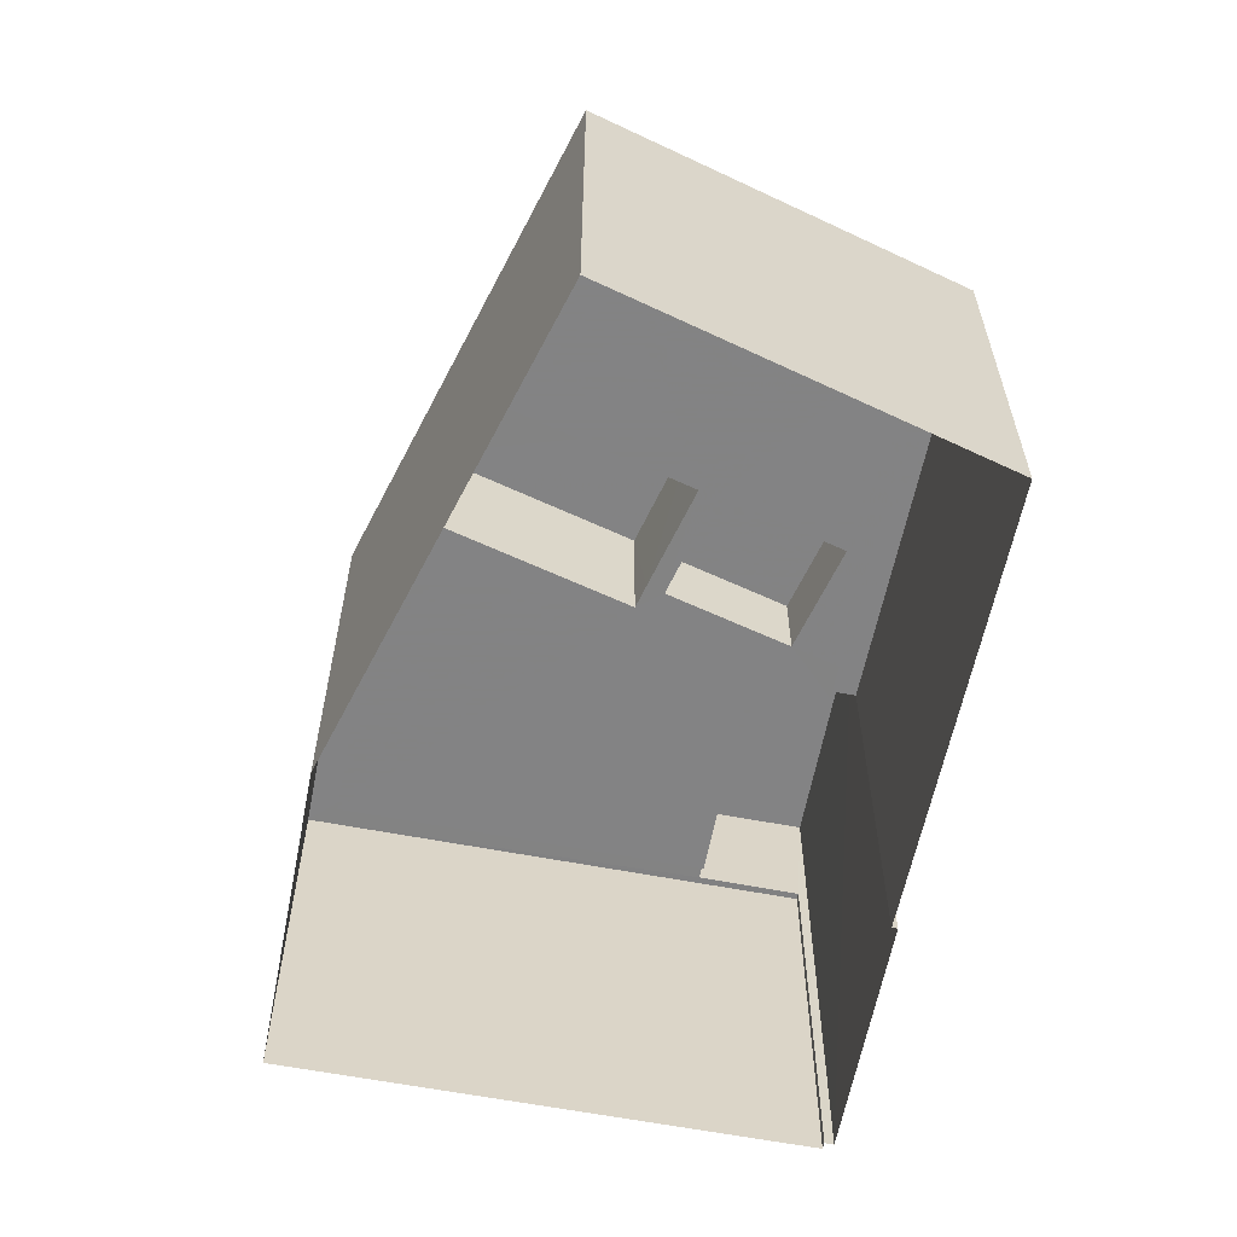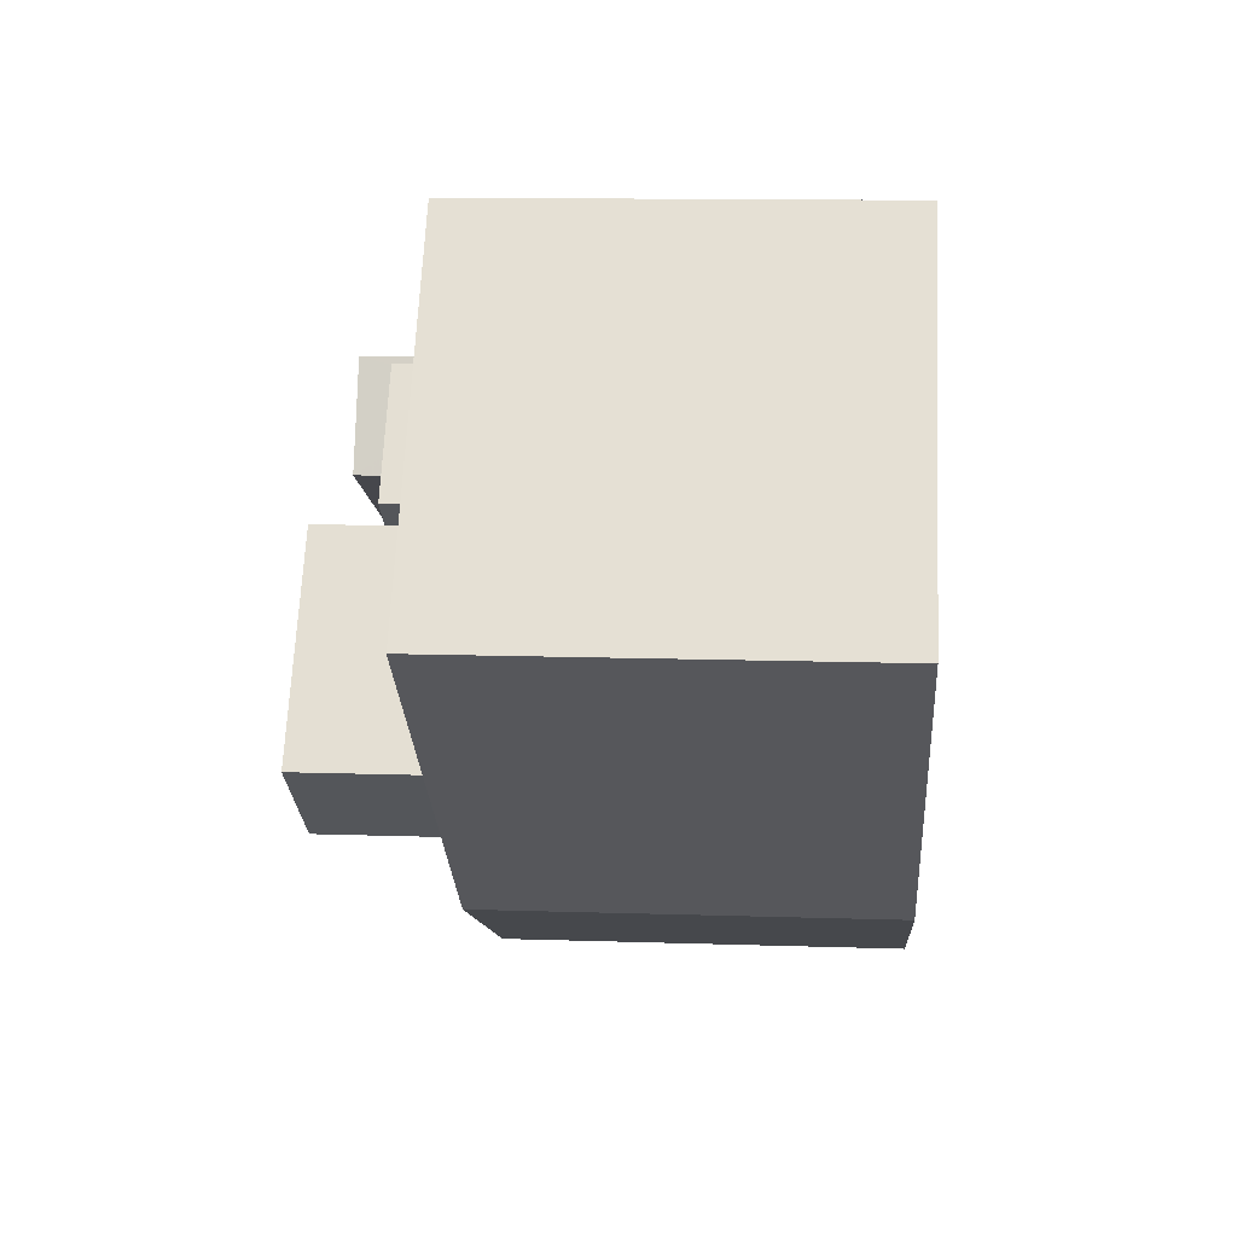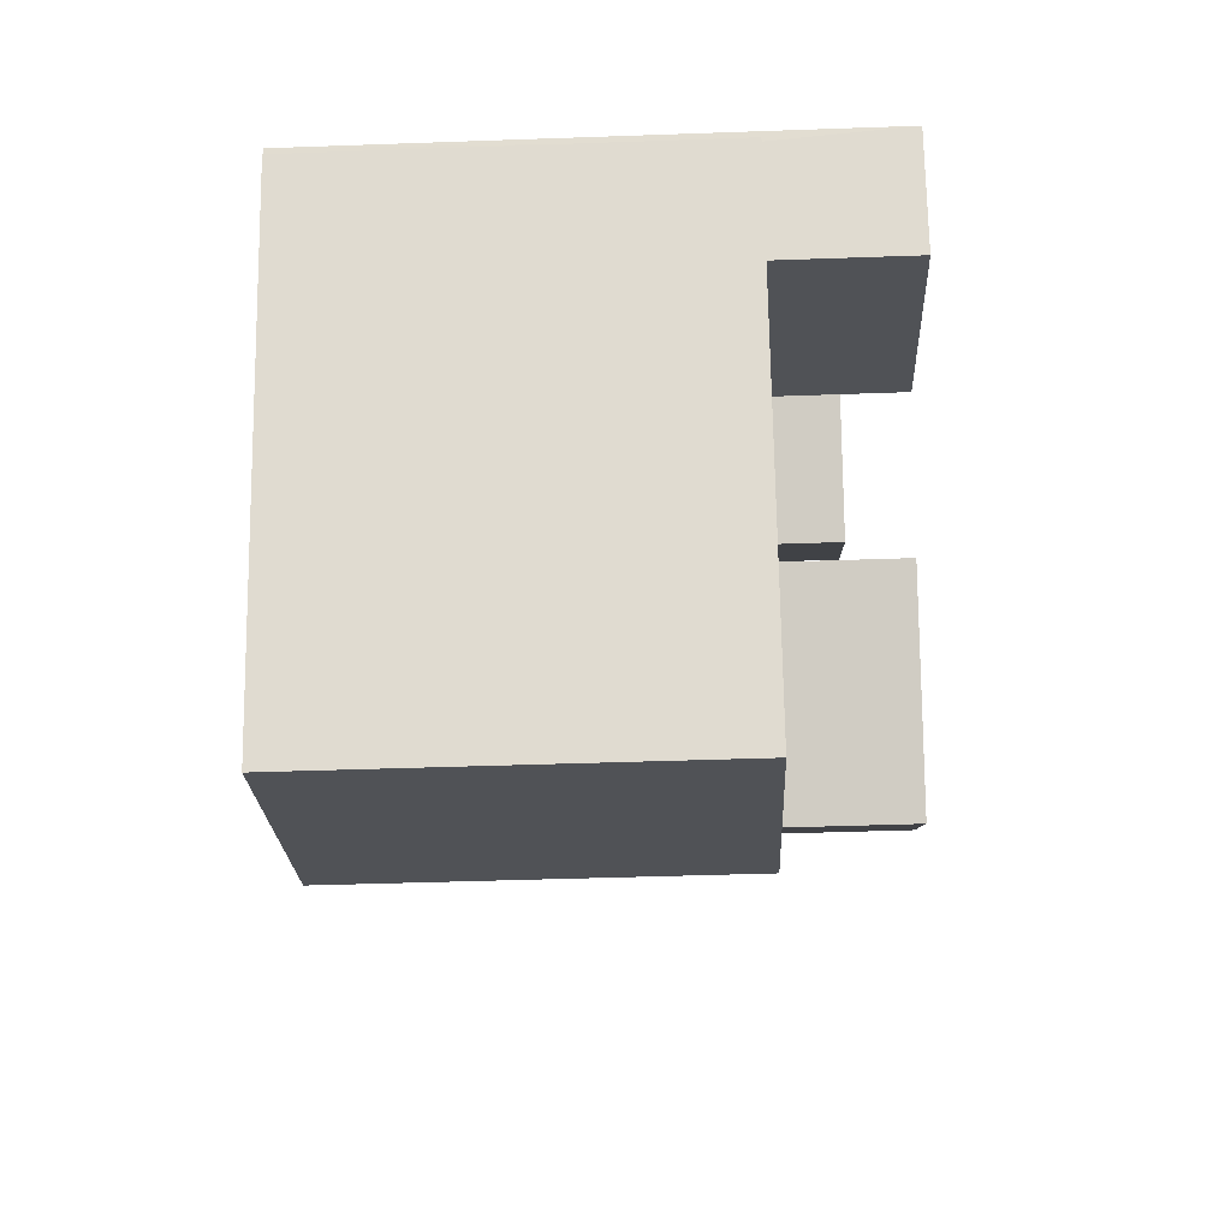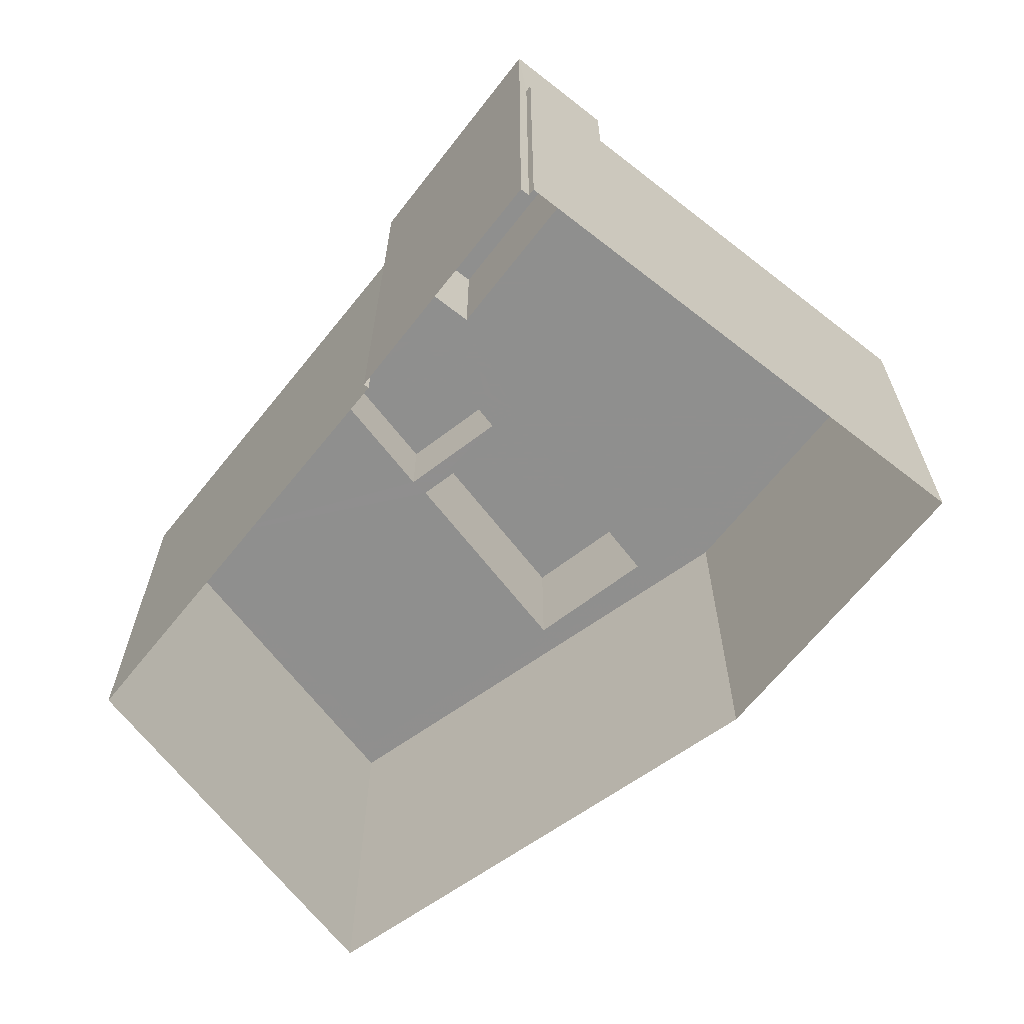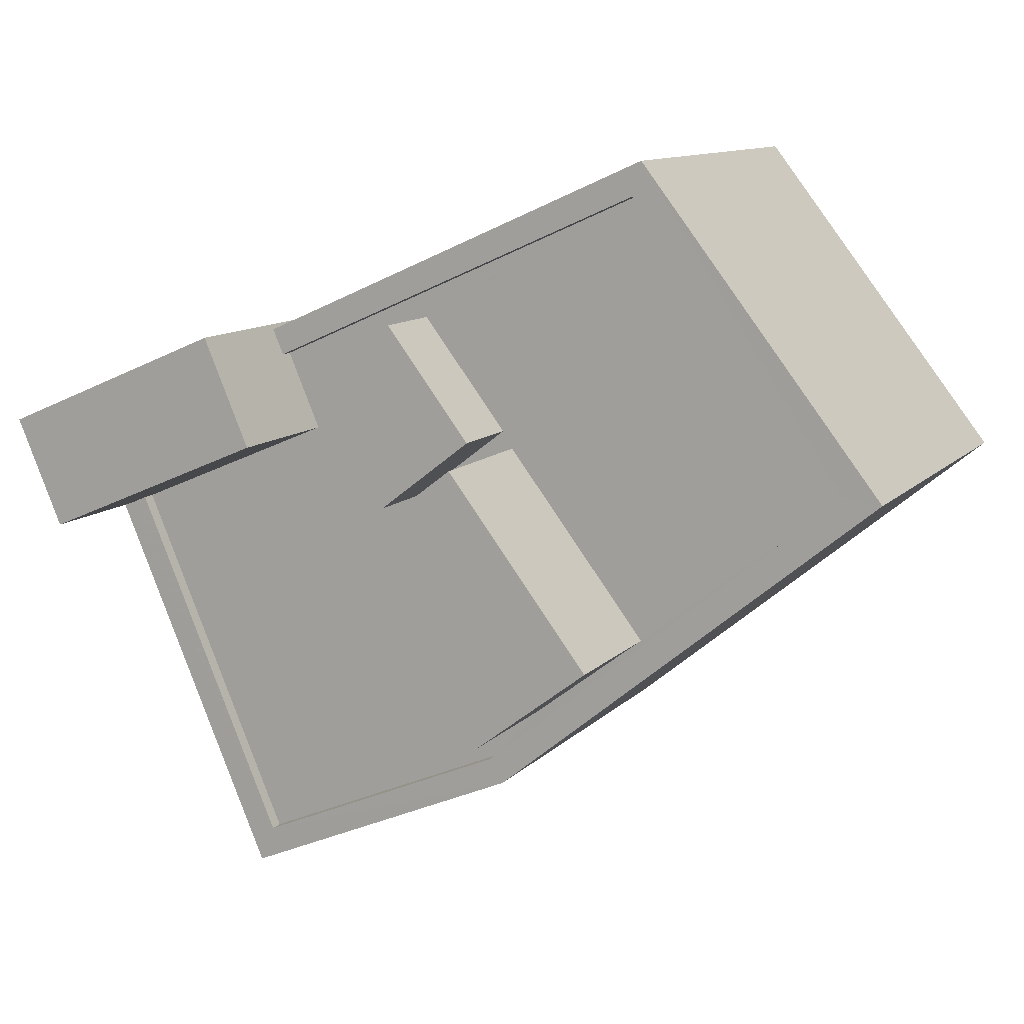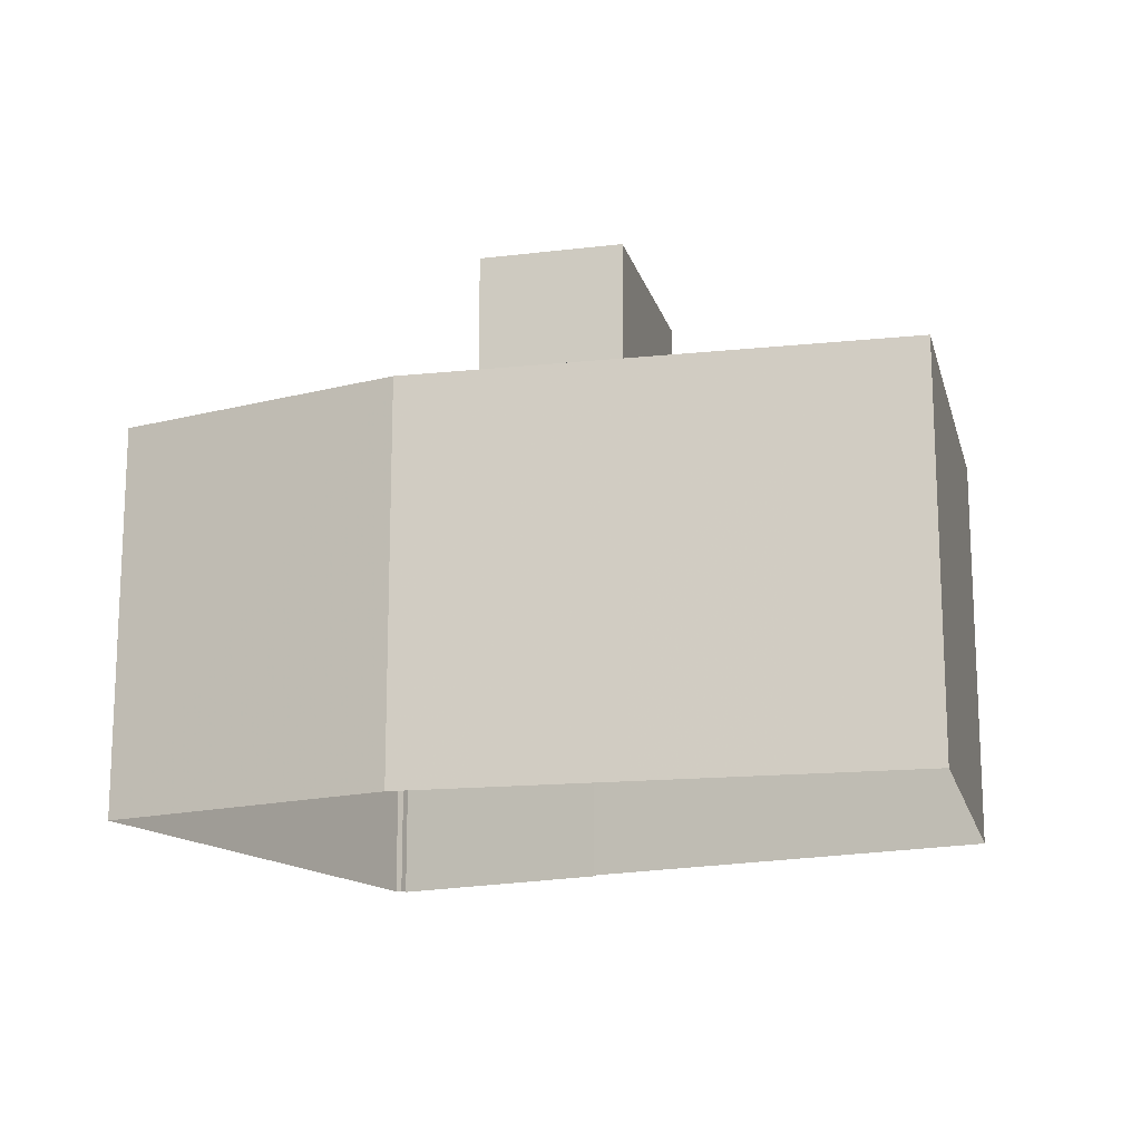
<metadata>
{"format":"obj","ext":"obj","renderer":"f3d","projection":"perspective","resolution":1024,"background":"white","views":[{"elev":-61.1,"azim":102.2,"up":"+Z"},{"elev":12.1,"azim":94.5,"up":"+Y"},{"elev":-44.1,"azim":-87.6,"up":"+Y"},{"elev":-65.3,"azim":-104.9,"up":"+Z"},{"elev":11.1,"azim":24.8,"up":"+Y"},{"elev":-16.0,"azim":51.6,"up":"+Z"}]}
</metadata>
<code>
v -1.233e+04 -3.753e+04 17.69
v -1.234e+04 -3.754e+04 17.69
v -1.234e+04 -3.753e+04 17.69
v -1.235e+04 -3.753e+04 17.69
v -1.234e+04 -3.753e+04 17.69
v -1.234e+04 -3.753e+04 17.69
v -1.234e+04 -3.754e+04 17.69
v -1.235e+04 -3.753e+04 17.69
v -1.235e+04 -3.753e+04 17.69
v -1.234e+04 -3.753e+04 26.15
v -1.234e+04 -3.753e+04 26.15
v -1.234e+04 -3.753e+04 26.15
v -1.234e+04 -3.753e+04 26.15
v -1.234e+04 -3.753e+04 24.64
v -1.234e+04 -3.753e+04 24.64
v -1.234e+04 -3.753e+04 24.64
v -1.234e+04 -3.753e+04 24.64
v -1.233e+04 -3.753e+04 24.64
v -1.234e+04 -3.754e+04 24.64
v -1.234e+04 -3.754e+04 24.64
v -1.234e+04 -3.754e+04 24.64
v -1.234e+04 -3.753e+04 24.64
v -1.234e+04 -3.753e+04 24.64
v -1.234e+04 -3.753e+04 24.64
v -1.234e+04 -3.753e+04 24.64
v -1.234e+04 -3.754e+04 24.64
v -1.234e+04 -3.754e+04 24.64
v -1.234e+04 -3.753e+04 24.64
v -1.235e+04 -3.753e+04 24.64
v -1.234e+04 -3.753e+04 24.64
v -1.234e+04 -3.753e+04 24.64
v -1.234e+04 -3.754e+04 24.89
v -1.234e+04 -3.754e+04 24.89
v -1.234e+04 -3.754e+04 24.89
v -1.235e+04 -3.753e+04 24.89
v -1.235e+04 -3.753e+04 24.89
v -1.233e+04 -3.753e+04 24.88
v -1.233e+04 -3.753e+04 24.89
v -1.235e+04 -3.753e+04 24.89
v -1.234e+04 -3.753e+04 24.89
v -1.234e+04 -3.753e+04 24.89
v -1.234e+04 -3.753e+04 24.89
v -1.234e+04 -3.753e+04 24.89
v -1.235e+04 -3.753e+04 24.89
v -1.234e+04 -3.754e+04 24.89
v -1.234e+04 -3.754e+04 27.23
v -1.234e+04 -3.753e+04 27.23
v -1.234e+04 -3.753e+04 27.23
v -1.234e+04 -3.754e+04 27.23
v -1.235e+04 -3.753e+04 27.21
v -1.234e+04 -3.753e+04 27.21
v -1.235e+04 -3.753e+04 27.21
v -1.234e+04 -3.753e+04 27.21
f 1 2 3
f 4 5 6
f 6 2 7
f 3 2 6
f 8 7 9
f 8 4 6
f 8 6 7
f 10 11 12
f 10 13 11
f 14 15 16
f 16 17 18
f 18 19 20
f 19 21 20
f 14 22 15
f 23 24 17
f 17 25 23
f 15 25 16
f 19 18 17
f 16 25 17
f 20 21 26
f 27 26 28
f 29 27 28
f 23 28 24
f 26 21 28
f 22 30 23
f 31 30 22
f 30 29 28
f 14 31 22
f 30 28 23
f 32 33 34
f 35 32 36
f 33 37 38
f 35 36 39
f 38 37 40
f 41 42 40
f 43 42 41
f 36 34 44
f 33 45 34
f 42 38 40
f 45 33 38
f 32 34 36
f 46 47 48
f 46 49 47
f 50 51 52
f 50 53 51
f 22 11 15
f 22 12 11
f 15 13 25
f 15 11 13
f 13 10 23
f 25 13 23
f 10 12 22
f 23 10 22
f 6 40 3
f 6 41 40
f 39 9 35
f 39 8 9
f 33 7 2
f 33 32 7
f 32 35 9
f 7 32 9
f 37 1 3
f 40 37 3
f 37 33 2
f 1 37 2
f 18 20 38
f 20 26 45
f 20 45 38
f 45 26 27
f 34 45 27
f 29 34 27
f 29 44 34
f 16 42 14
f 42 43 14
f 43 31 14
f 38 16 18
f 38 42 16
f 28 48 24
f 48 47 24
f 47 17 24
f 49 17 47
f 49 19 17
f 21 19 49
f 46 21 49
f 28 21 46
f 48 28 46
f 4 39 52
f 52 39 50
f 4 8 39
f 50 39 36
f 51 5 4
f 52 51 4
f 6 5 41
f 5 51 41
f 31 43 30
f 30 43 53
f 43 51 53
f 41 51 43
f 50 44 53
f 53 44 30
f 50 36 44
f 30 44 29

</code>
